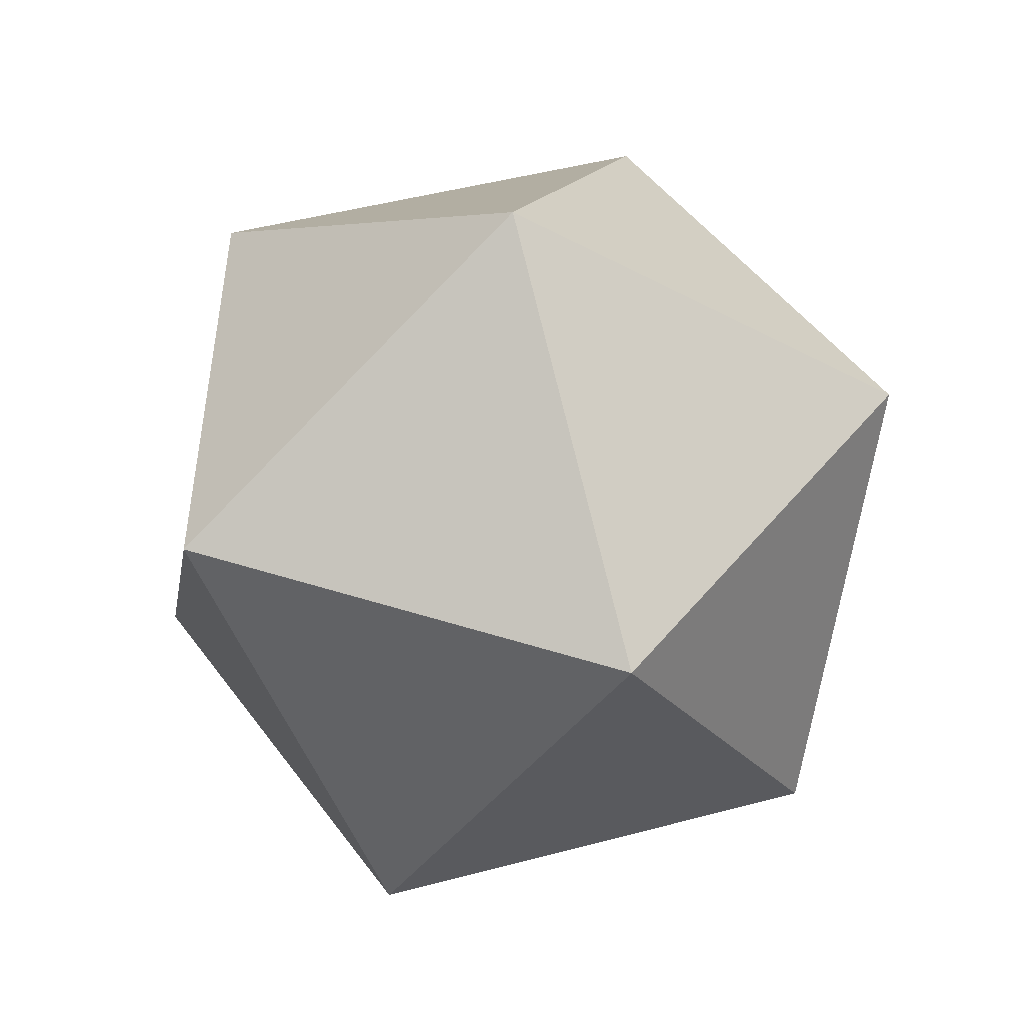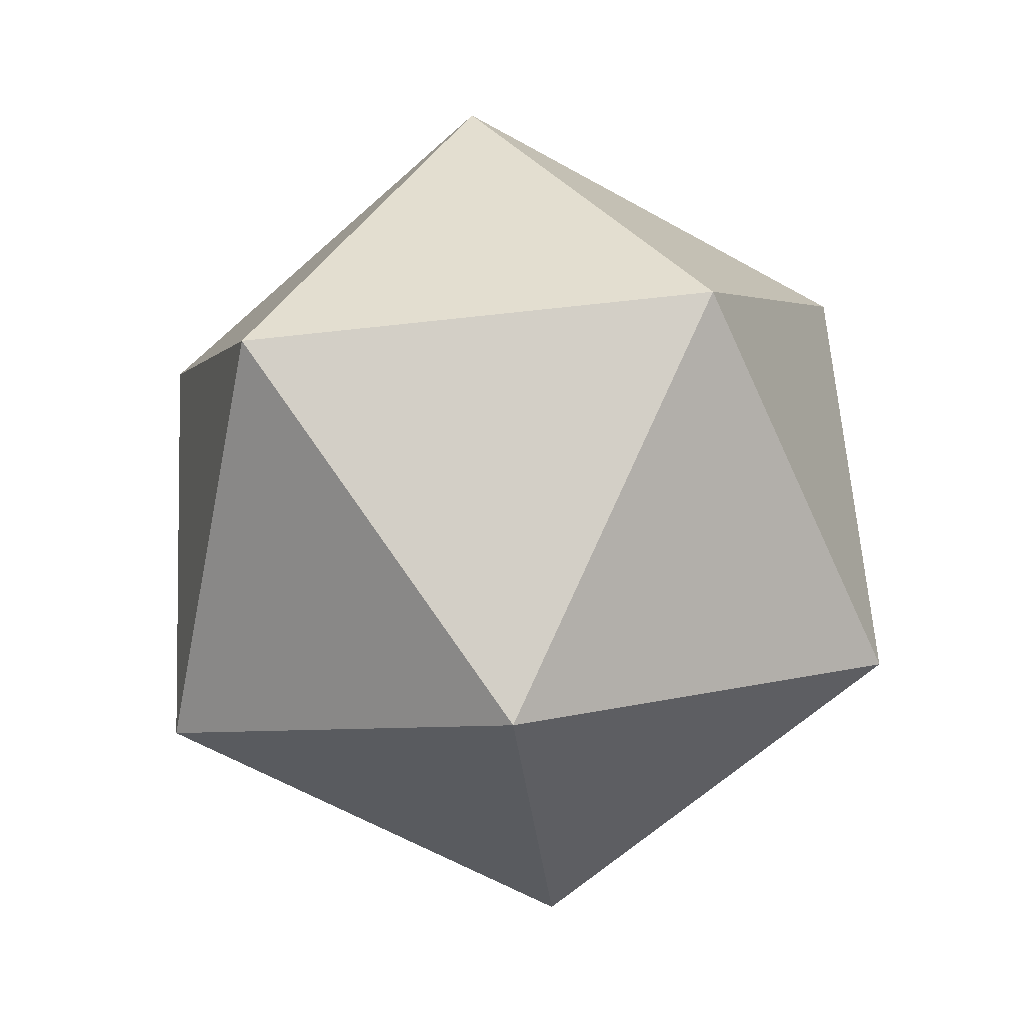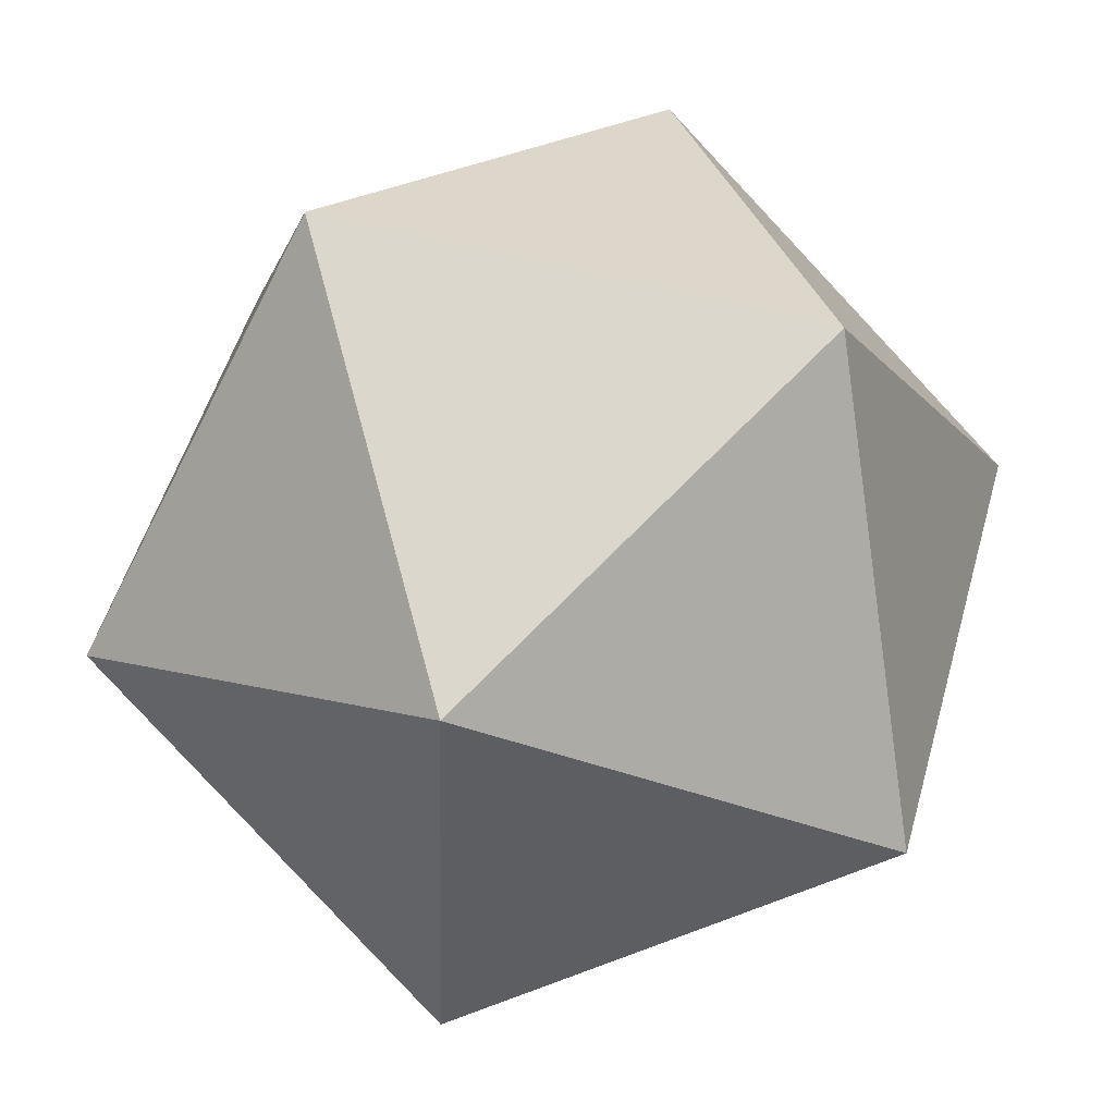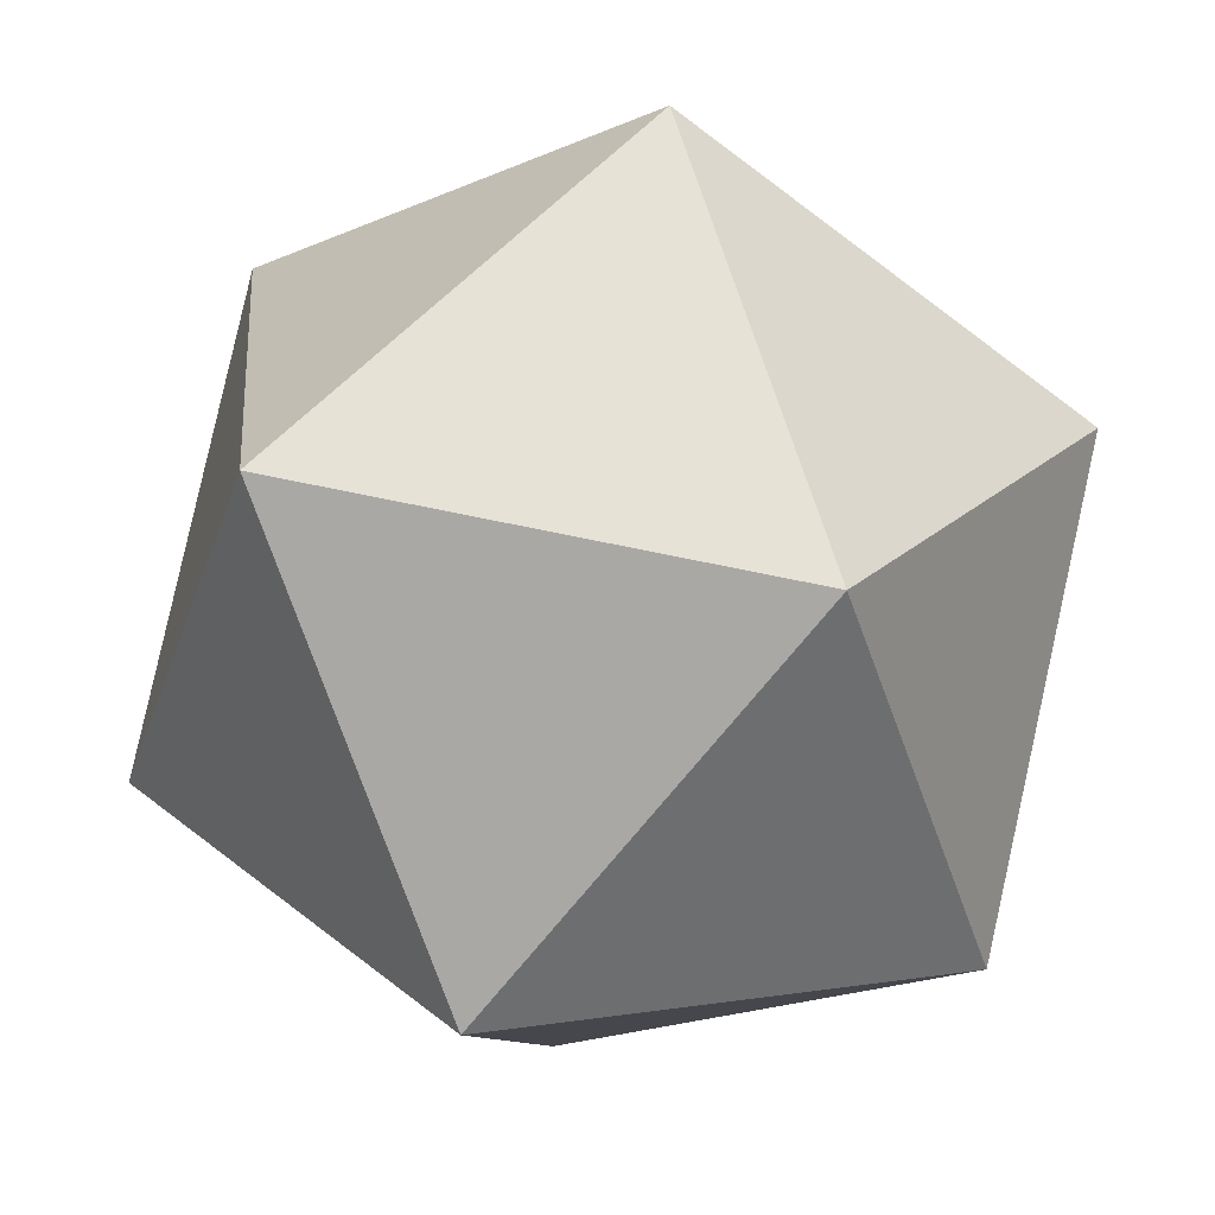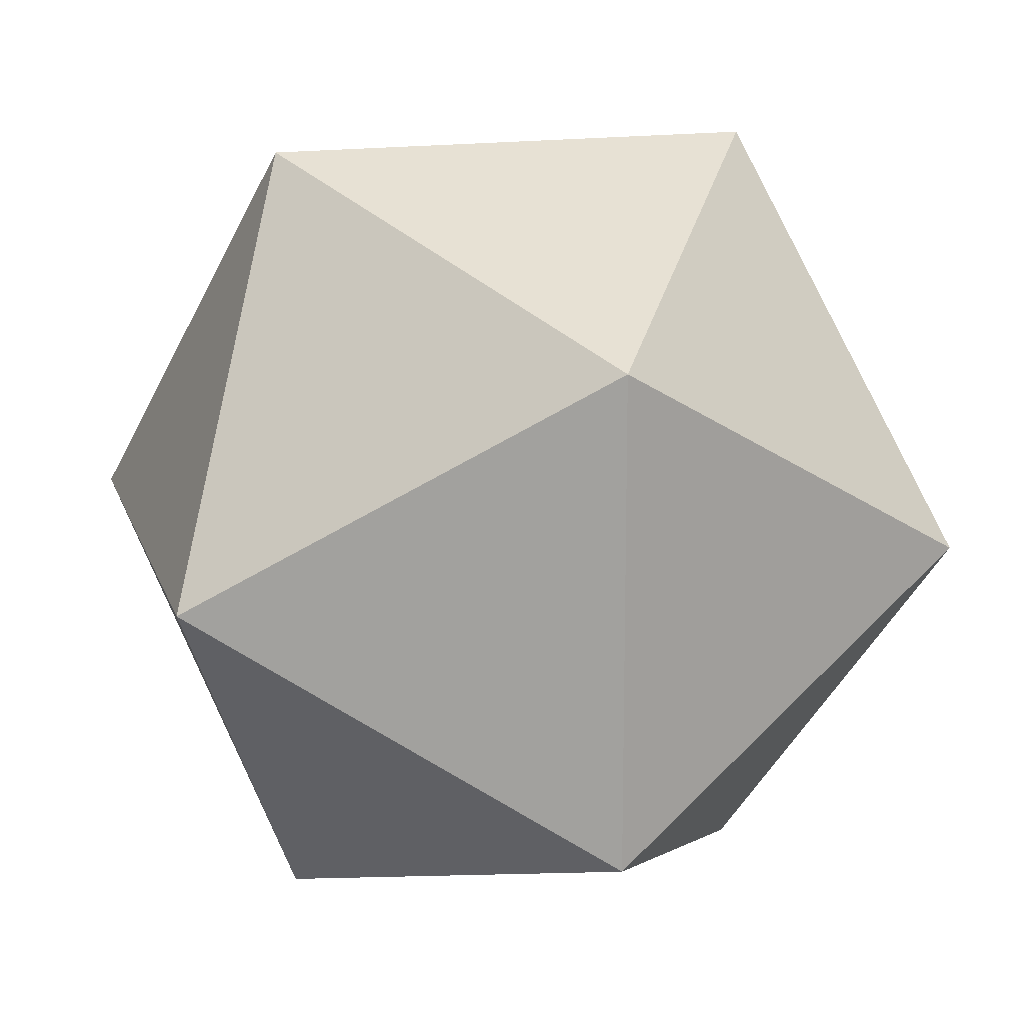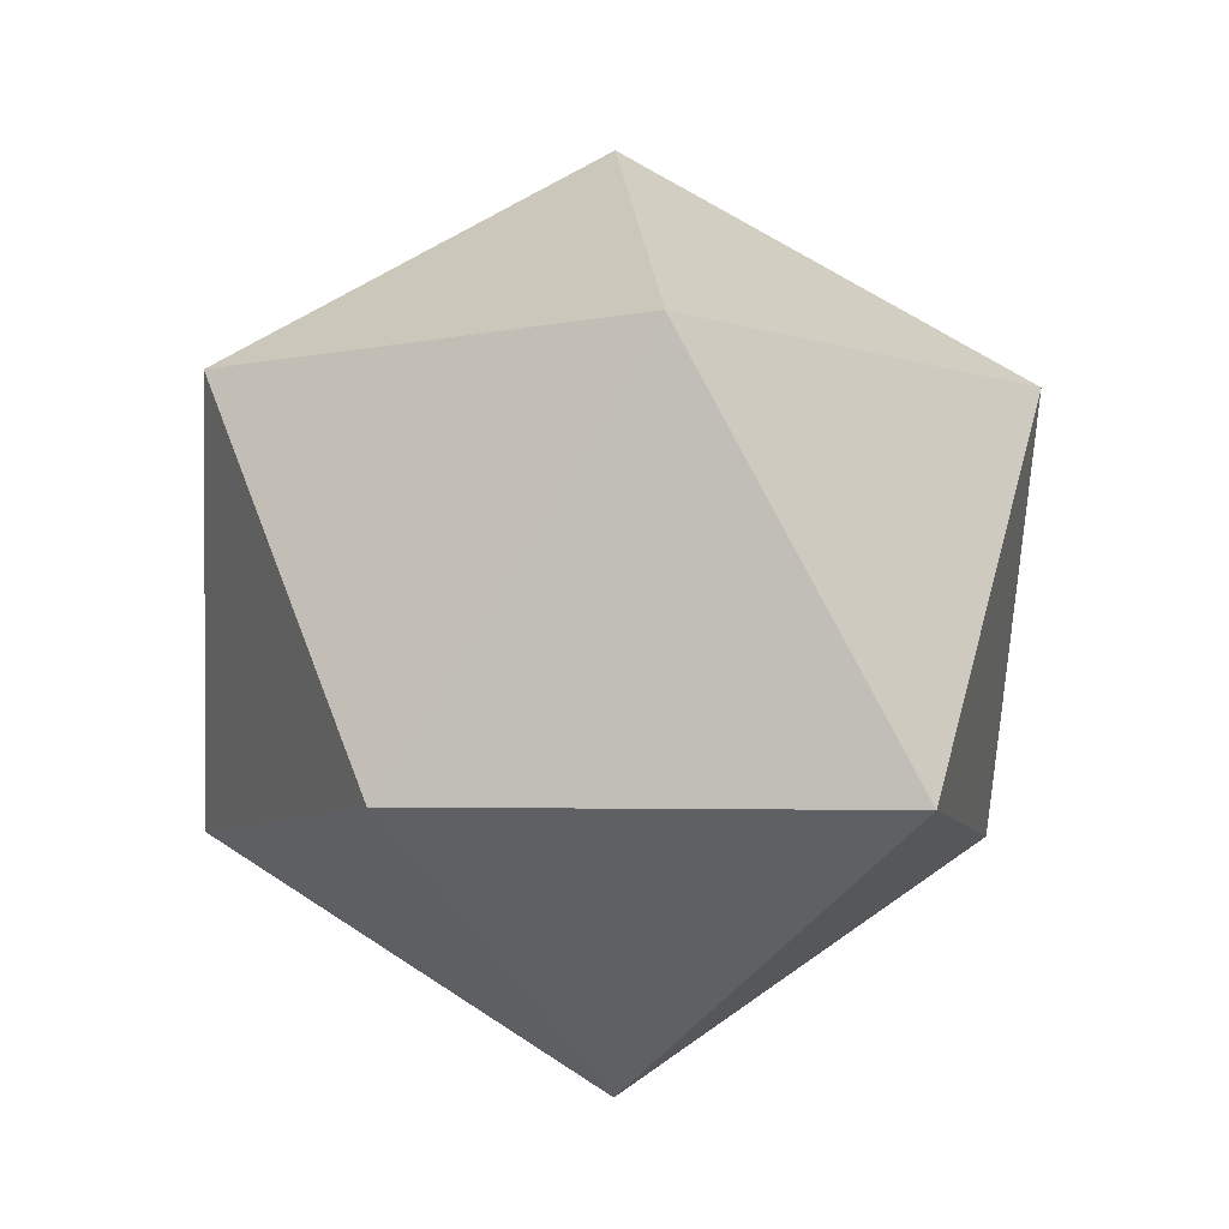
<metadata>
{"format":"obj","ext":"obj","renderer":"f3d","projection":"perspective","resolution":1024,"background":"white","views":[{"elev":48.3,"azim":19.5,"up":"+Y"},{"elev":-62.5,"azim":-173.5,"up":"+Y"},{"elev":-30.4,"azim":-32.3,"up":"+Z"},{"elev":50.4,"azim":-165.4,"up":"+Z"},{"elev":-64.1,"azim":30.4,"up":"+Z"},{"elev":-6.8,"azim":-113.8,"up":"+Y"}]}
</metadata>
<code>
g Christmas_Ball_01
v 0.0004243 0.1447 0.0004243
v -0.0001414 0.06493 -0.1294
v 0.1232 0.06436 -0.04003
v 0.0004243 0.1447 0.0004243
v -0.1229 0.06521 -0.03975
v -0.0001414 0.06493 -0.1294
v 0.0004243 0.1447 0.0004243
v -0.07568 0.06464 0.1051
v -0.1229 0.06521 -0.03975
v 0.0004243 0.1447 0.0004243
v 0.07652 0.06436 0.1048
v -0.07568 0.06464 0.1051
v 0.0004243 0.1447 0.0004243
v 0.1232 0.06436 -0.04003
v 0.07652 0.06436 0.1048
v 0.1232 0.06436 -0.04003
v 0.07568 -0.06464 -0.1051
v 0.1229 -0.06521 0.03975
v -0.0001414 0.06493 -0.1294
v -0.07652 -0.06436 -0.1048
v 0.07568 -0.06464 -0.1051
v -0.1229 0.06521 -0.03975
v -0.1232 -0.06436 0.04003
v -0.07652 -0.06436 -0.1048
v -0.07568 0.06464 0.1051
v 0.0001415 -0.06493 0.1294
v -0.1232 -0.06436 0.04003
v 0.07652 0.06436 0.1048
v 0.1229 -0.06521 0.03975
v 0.0001415 -0.06493 0.1294
v 0.07568 -0.06464 -0.1051
v 0.1232 0.06436 -0.04003
v -0.0001414 0.06493 -0.1294
v -0.07652 -0.06436 -0.1048
v -0.0001414 0.06493 -0.1294
v -0.1229 0.06521 -0.03975
v -0.1232 -0.06436 0.04003
v -0.1229 0.06521 -0.03975
v -0.07568 0.06464 0.1051
v 0.0001415 -0.06493 0.1294
v -0.07568 0.06464 0.1051
v 0.07652 0.06436 0.1048
v 0.1229 -0.06521 0.03975
v 0.07652 0.06436 0.1048
v 0.1232 0.06436 -0.04003
v -0.0004243 -0.1447 -0.0004243
v 0.07568 -0.06464 -0.1051
v -0.07652 -0.06436 -0.1048
v -0.0004243 -0.1447 -0.0004243
v -0.07652 -0.06436 -0.1048
v -0.1232 -0.06436 0.04003
v -0.0004243 -0.1447 -0.0004243
v -0.1232 -0.06436 0.04003
v 0.0001415 -0.06493 0.1294
v -0.0004243 -0.1447 -0.0004243
v 0.0001415 -0.06493 0.1294
v 0.1229 -0.06521 0.03975
v -0.0004243 -0.1447 -0.0004243
v 0.1229 -0.06521 0.03975
v 0.07568 -0.06464 -0.1051
g Christmas_Ball_01_0
f 3 2 1
f 6 5 4
f 9 8 7
f 12 11 10
f 15 14 13
f 18 17 16
f 21 20 19
f 24 23 22
f 27 26 25
f 30 29 28
f 33 32 31
f 36 35 34
f 39 38 37
f 42 41 40
f 45 44 43
f 48 47 46
f 51 50 49
f 54 53 52
f 57 56 55
f 60 59 58

</code>
